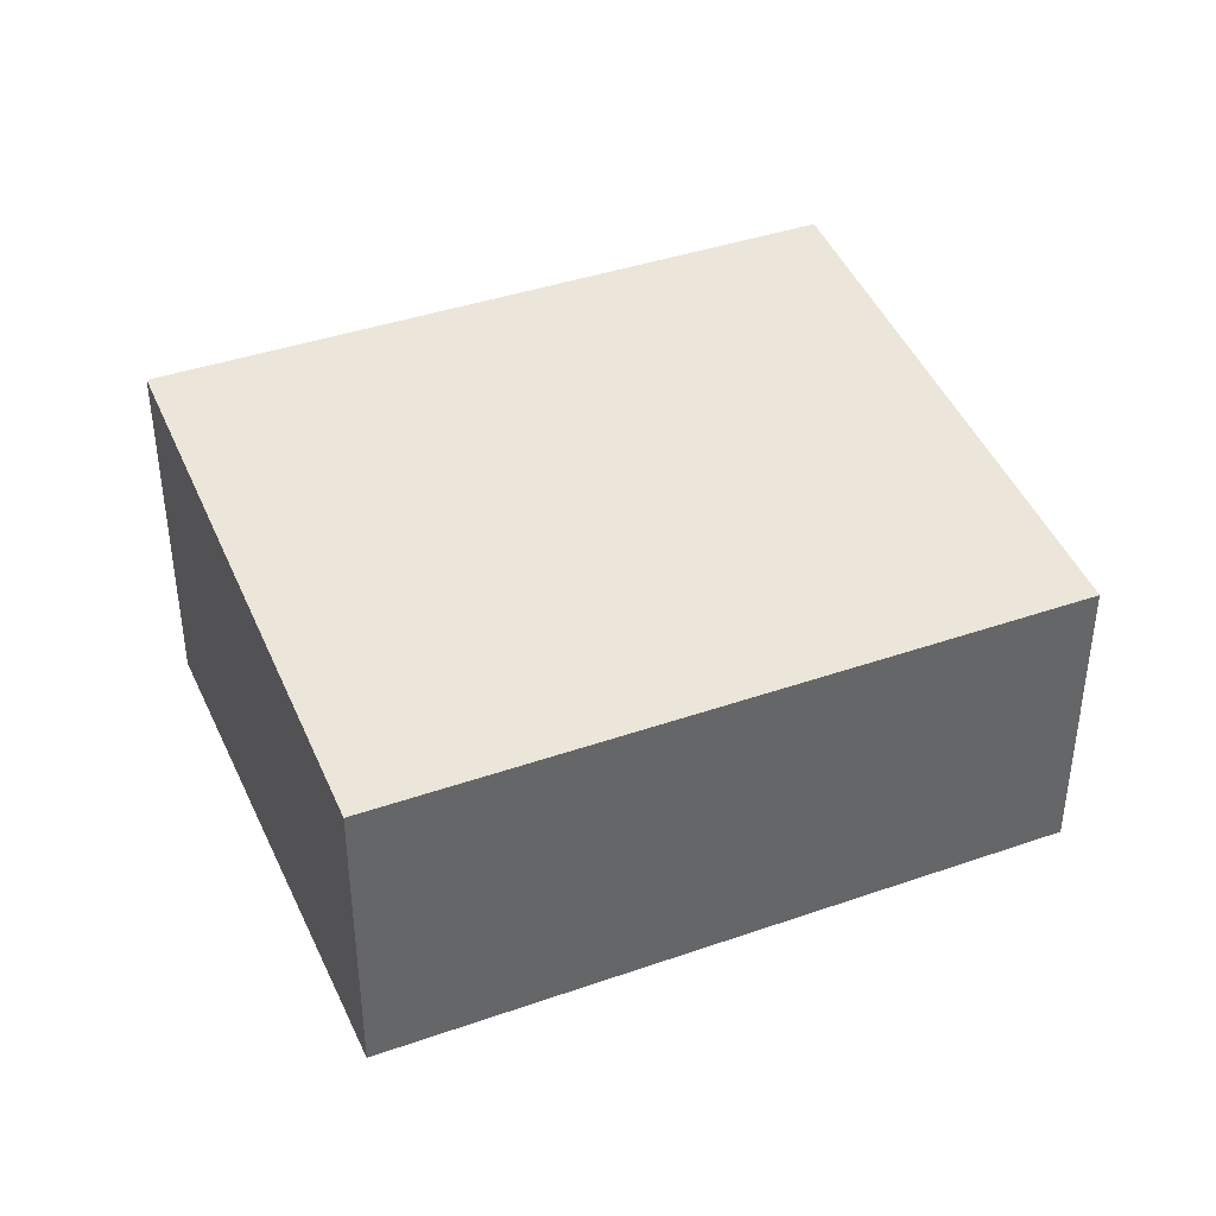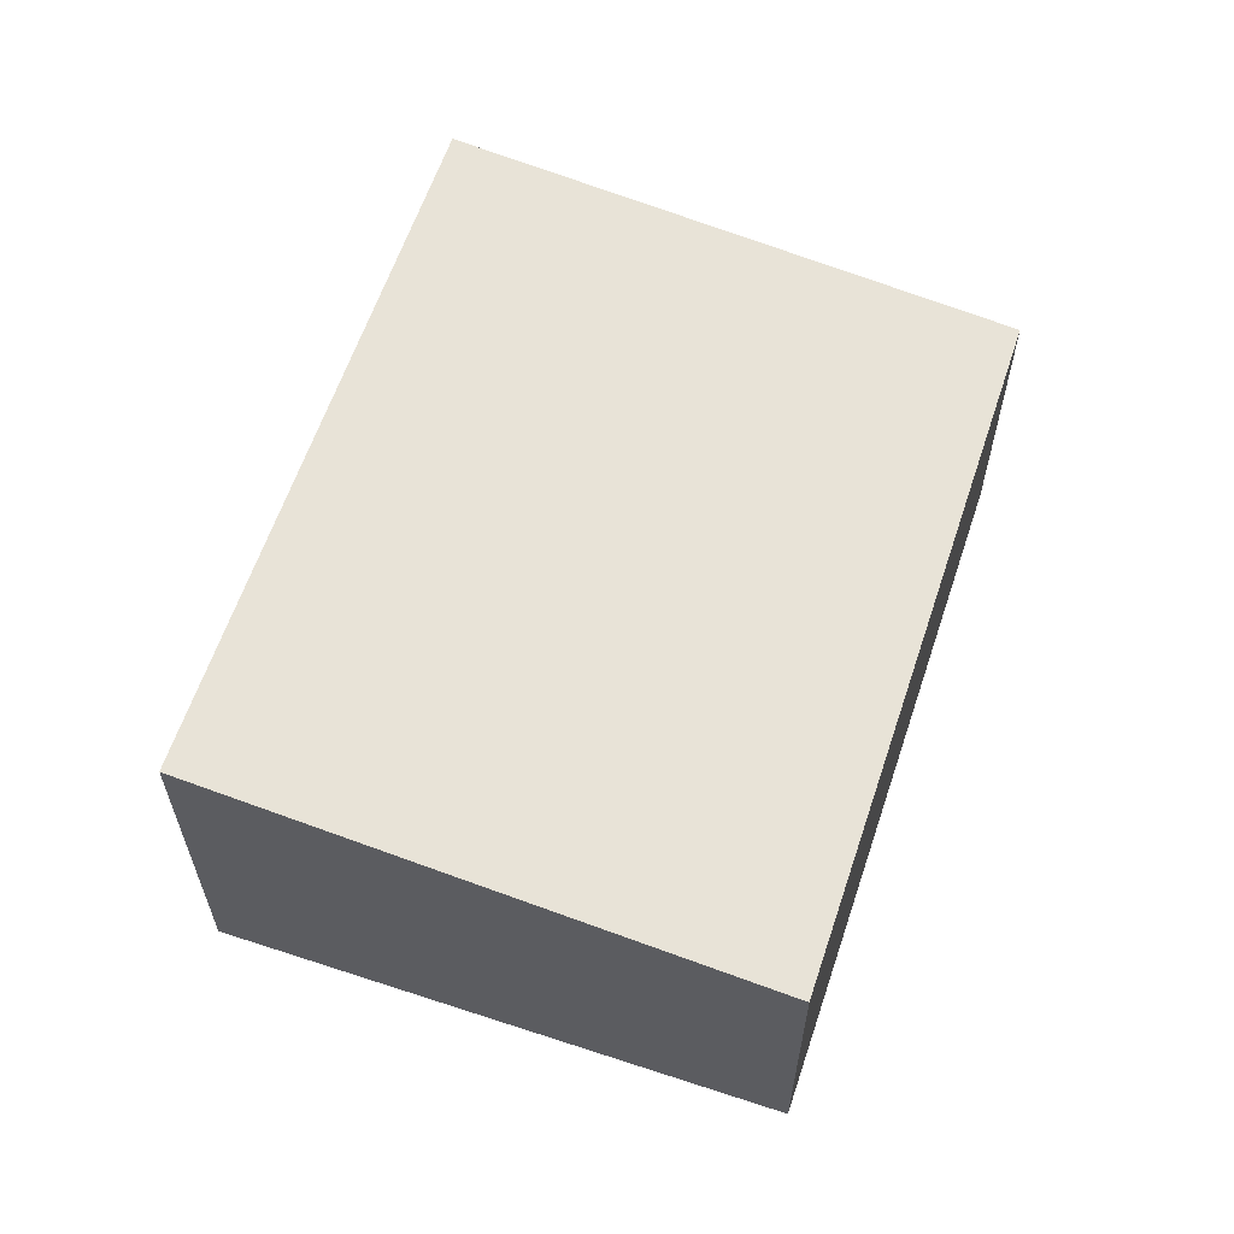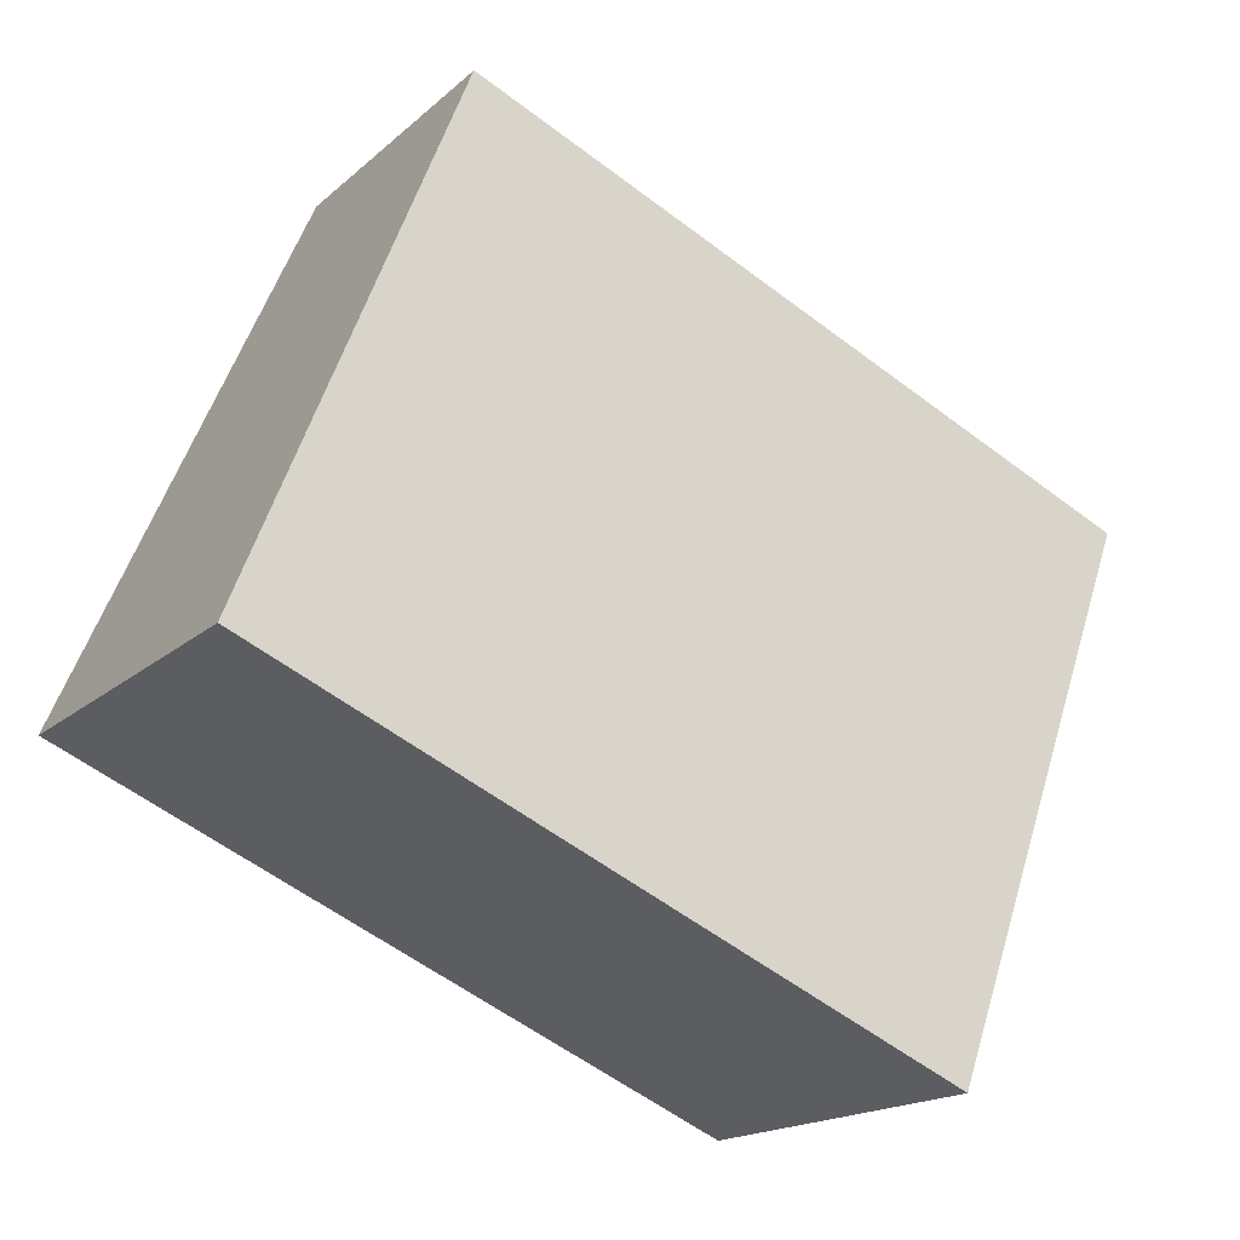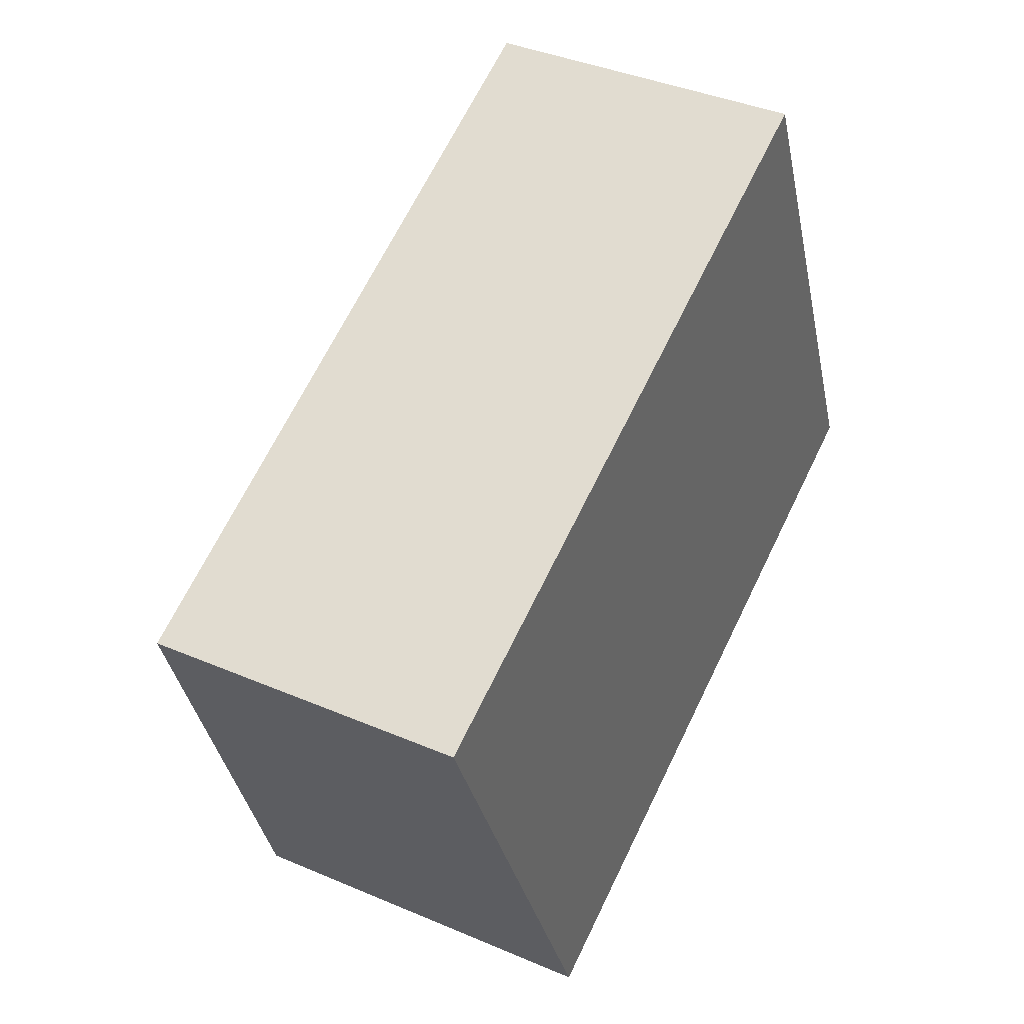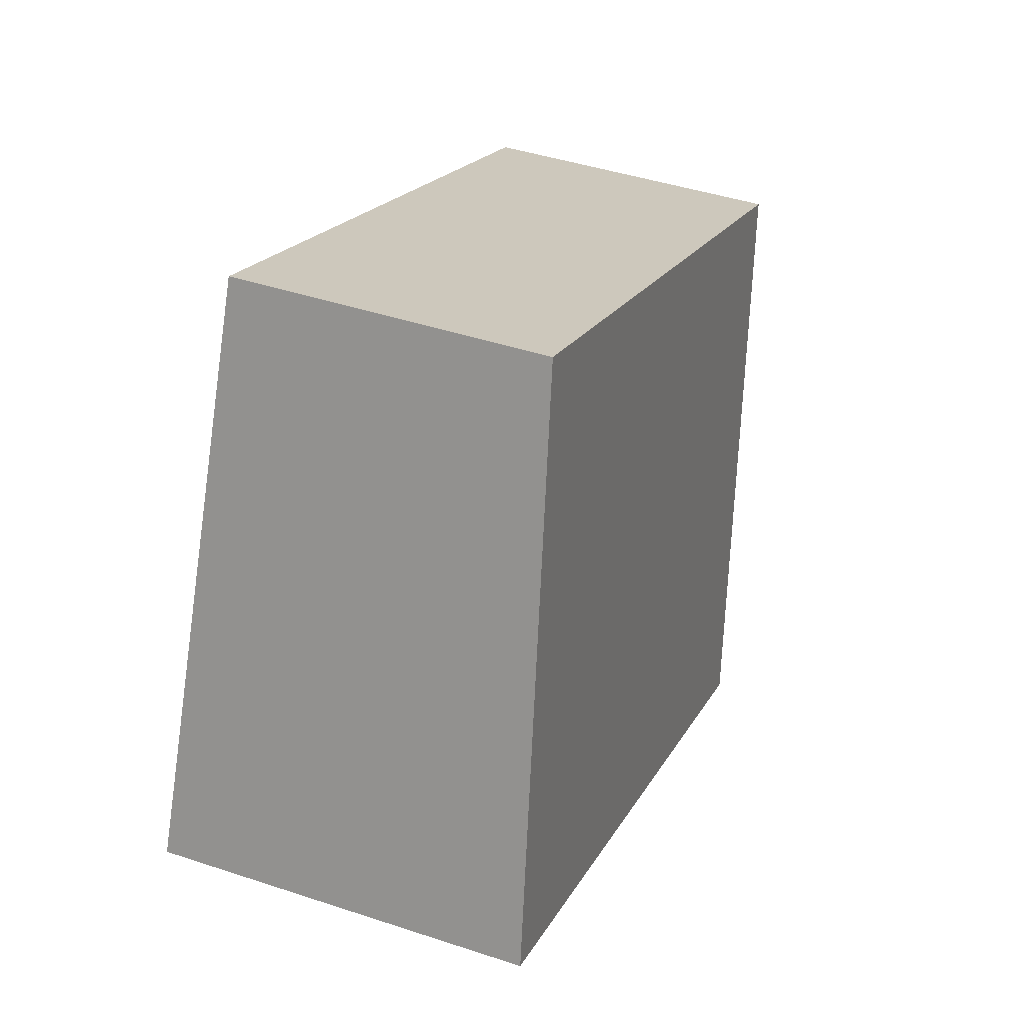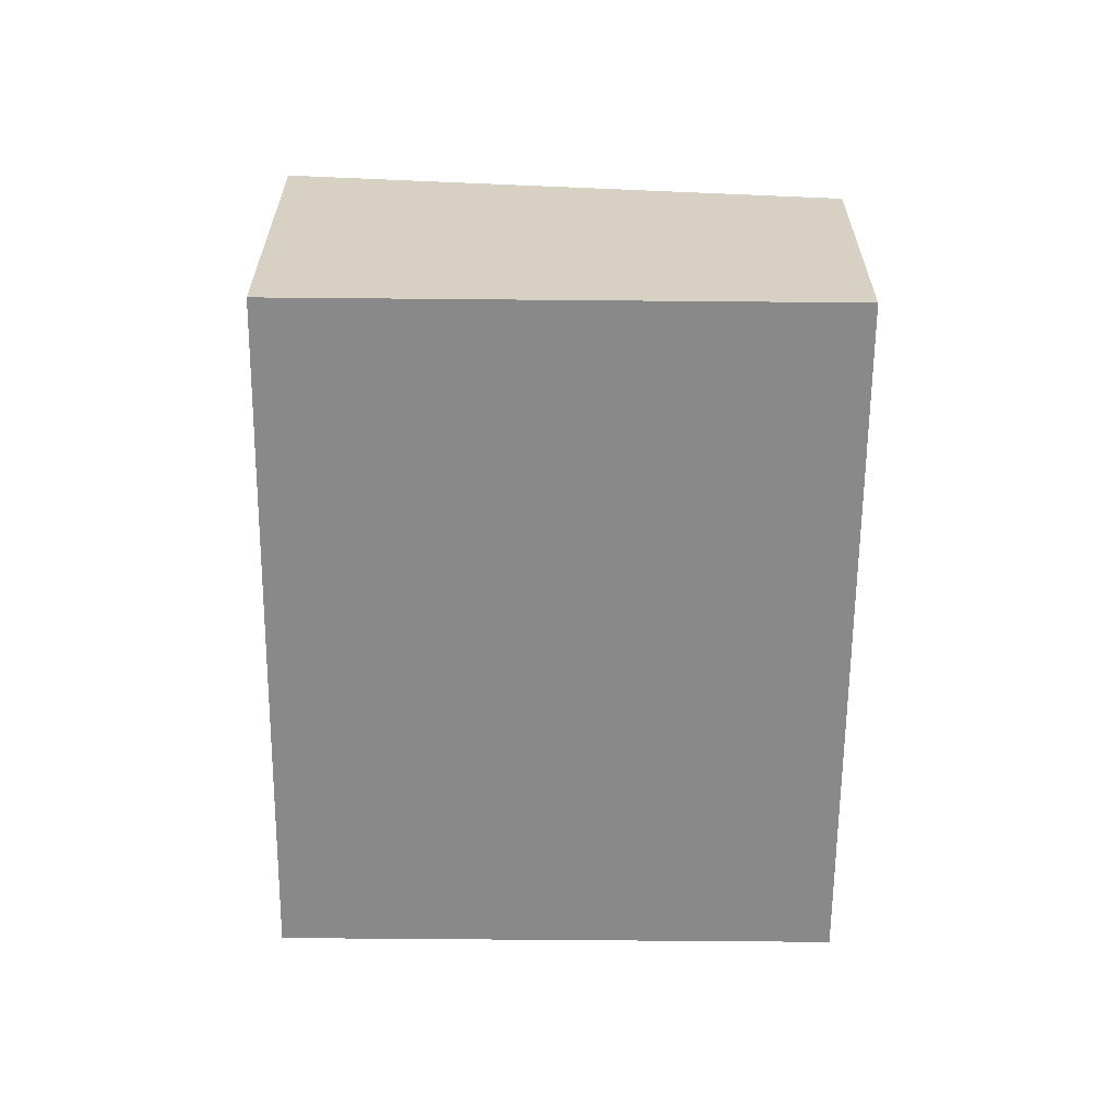
<metadata>
{"format":"obj","ext":"obj","renderer":"f3d","projection":"perspective","resolution":1024,"background":"white","views":[{"elev":40.3,"azim":-46.8,"up":"+Y"},{"elev":61.4,"azim":-95.1,"up":"+Y"},{"elev":-17.2,"azim":148.9,"up":"+Z"},{"elev":39.1,"azim":-61.8,"up":"+Z"},{"elev":43.4,"azim":111.4,"up":"+Z"},{"elev":-63.0,"azim":-114.1,"up":"+Y"}]}
</metadata>
<code>
v  1.615 2.547 -3.701
v  4.595 2.115 2.005
v  6.21 2.547 -1.696
v  0 2.115 1.295e-16
v  6.21 1.039e-16 -1.696
v  1.615 2.266e-16 -3.701
v  0 0 0
v  4.595 -1.228e-16 2.005
g defaultobject
f 1 2 3
f 2 1 4
f 5 1 3
f 1 5 6
f 6 4 1
f 4 6 7
f 7 2 4
f 2 7 8
f 2 5 3
f 5 2 8
f 8 6 5
f 6 8 7

</code>
